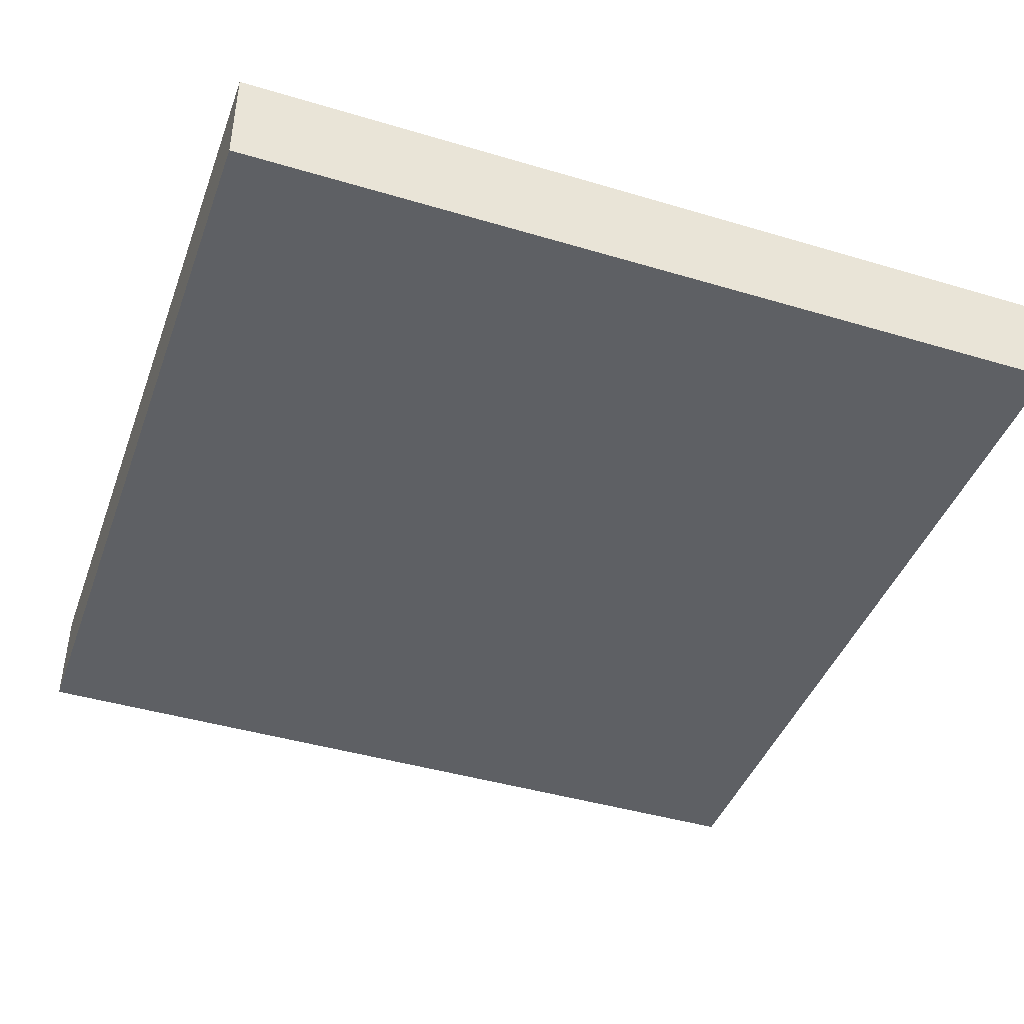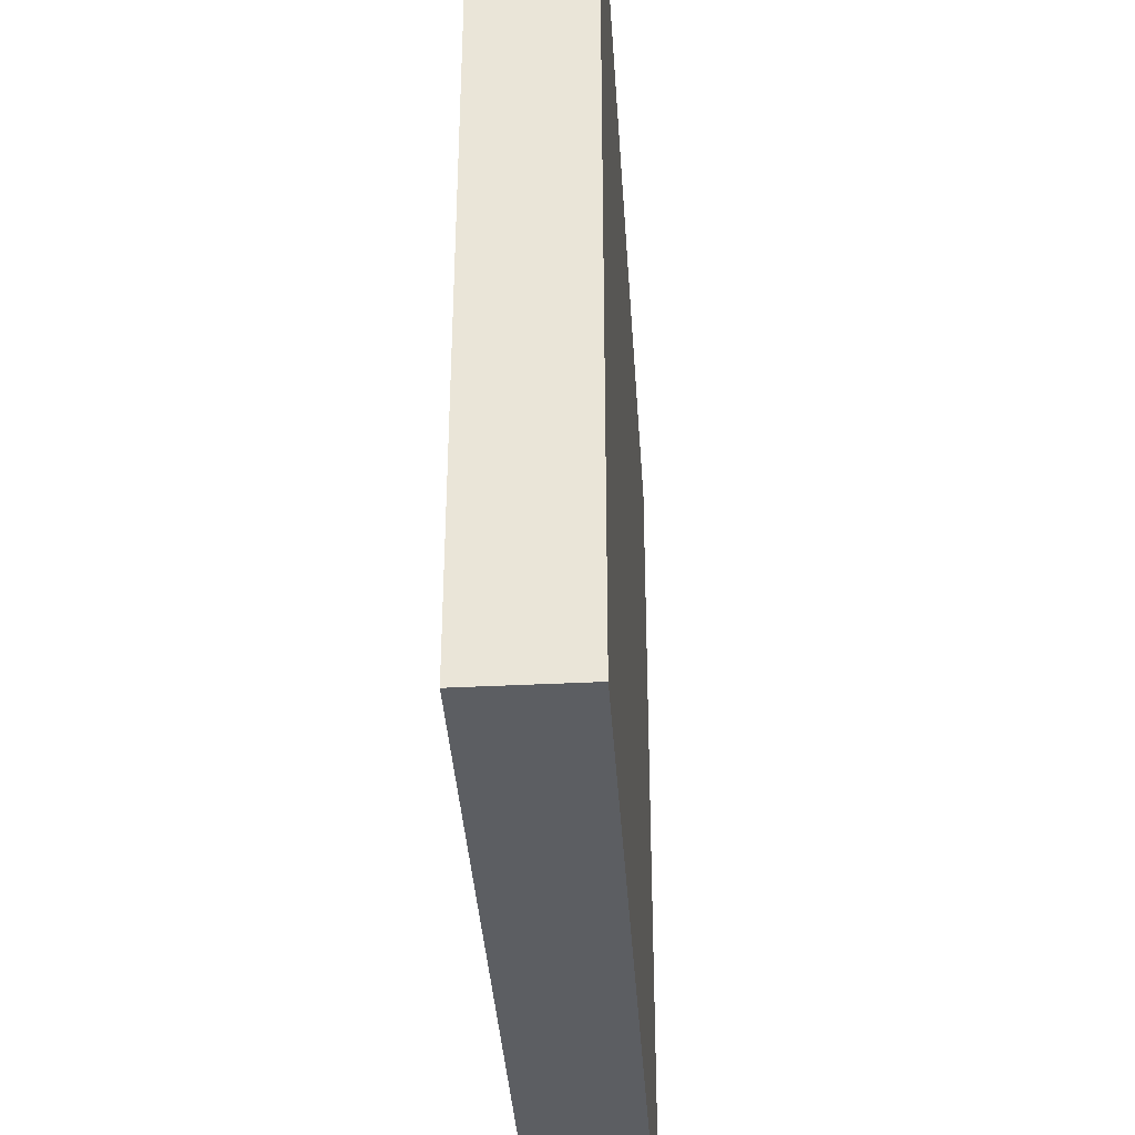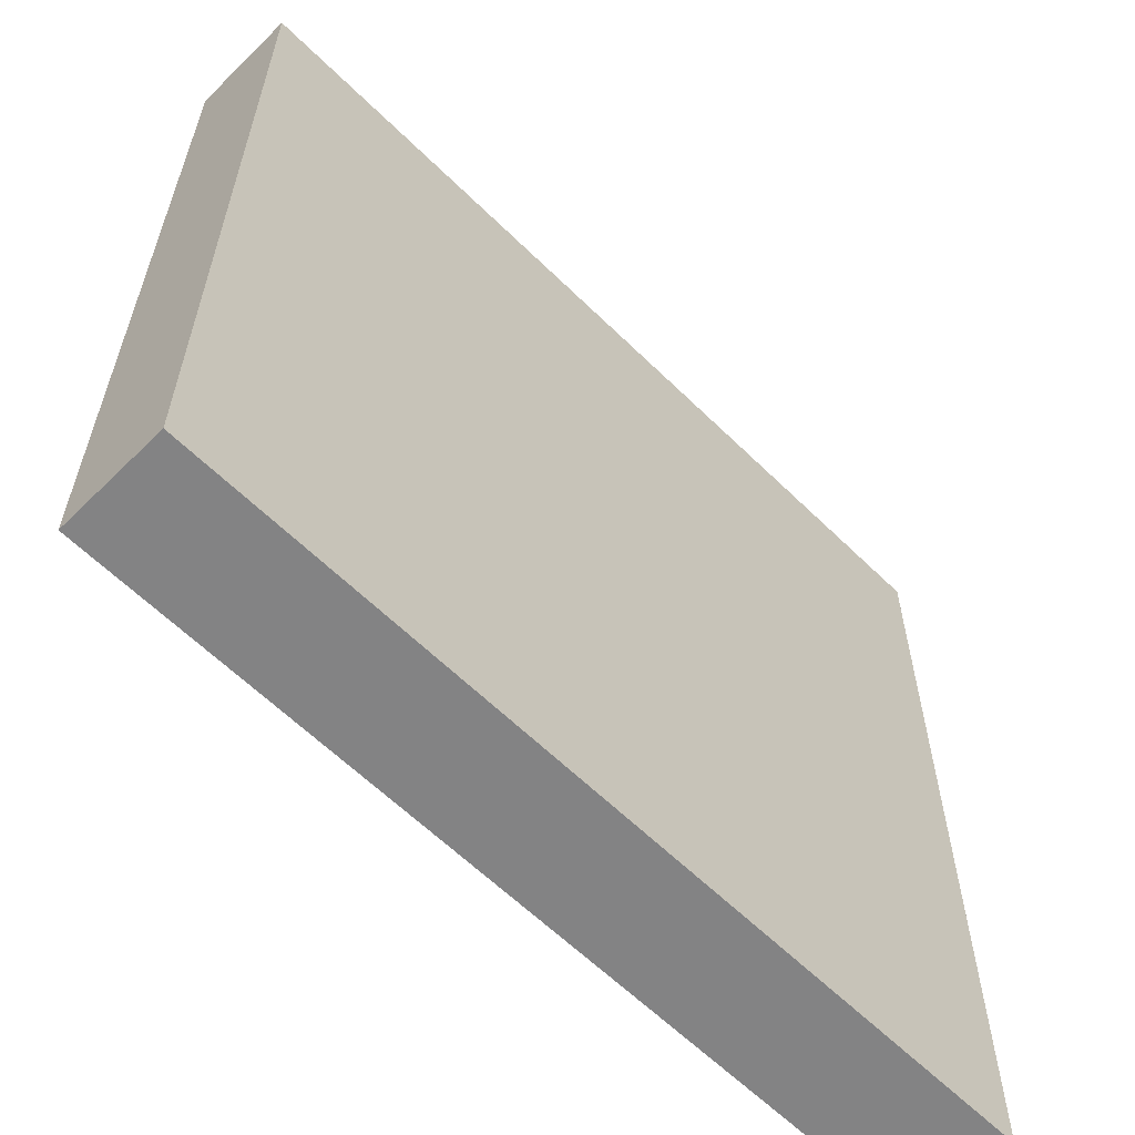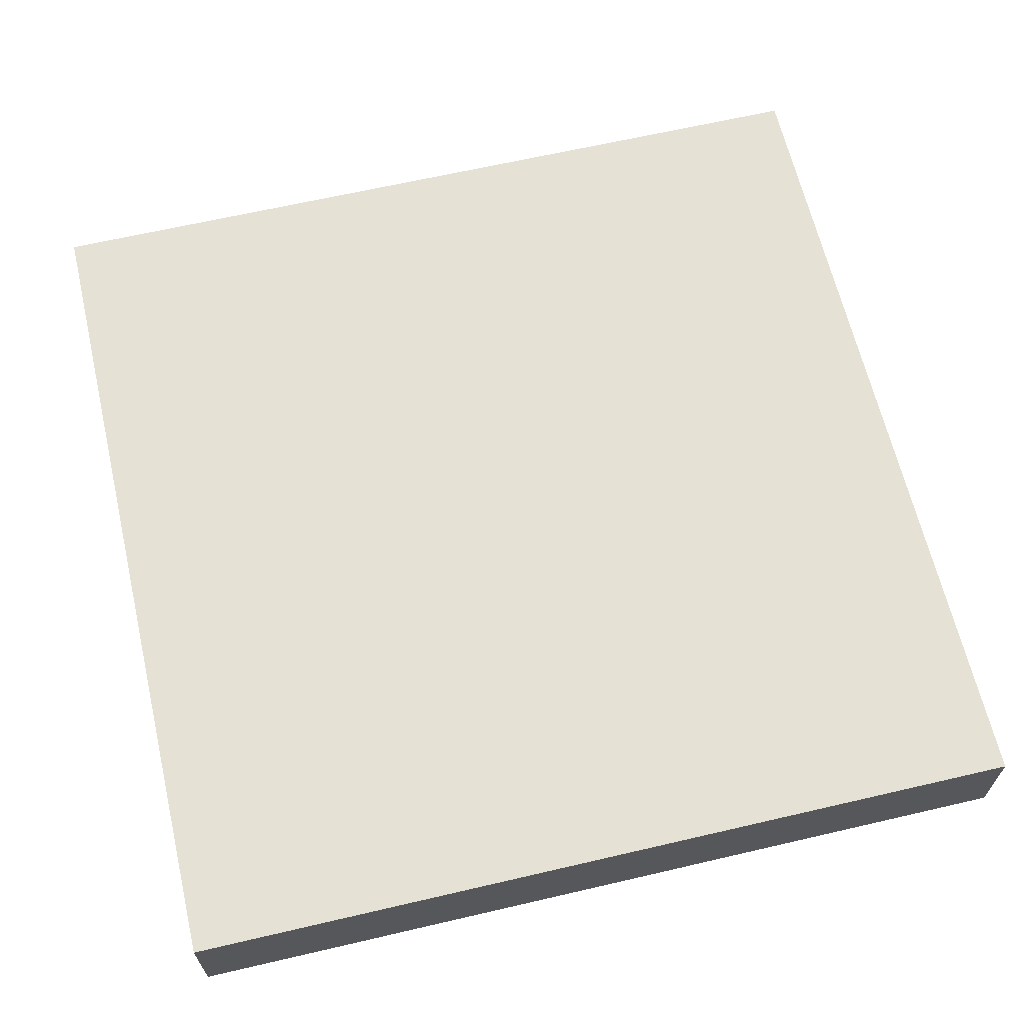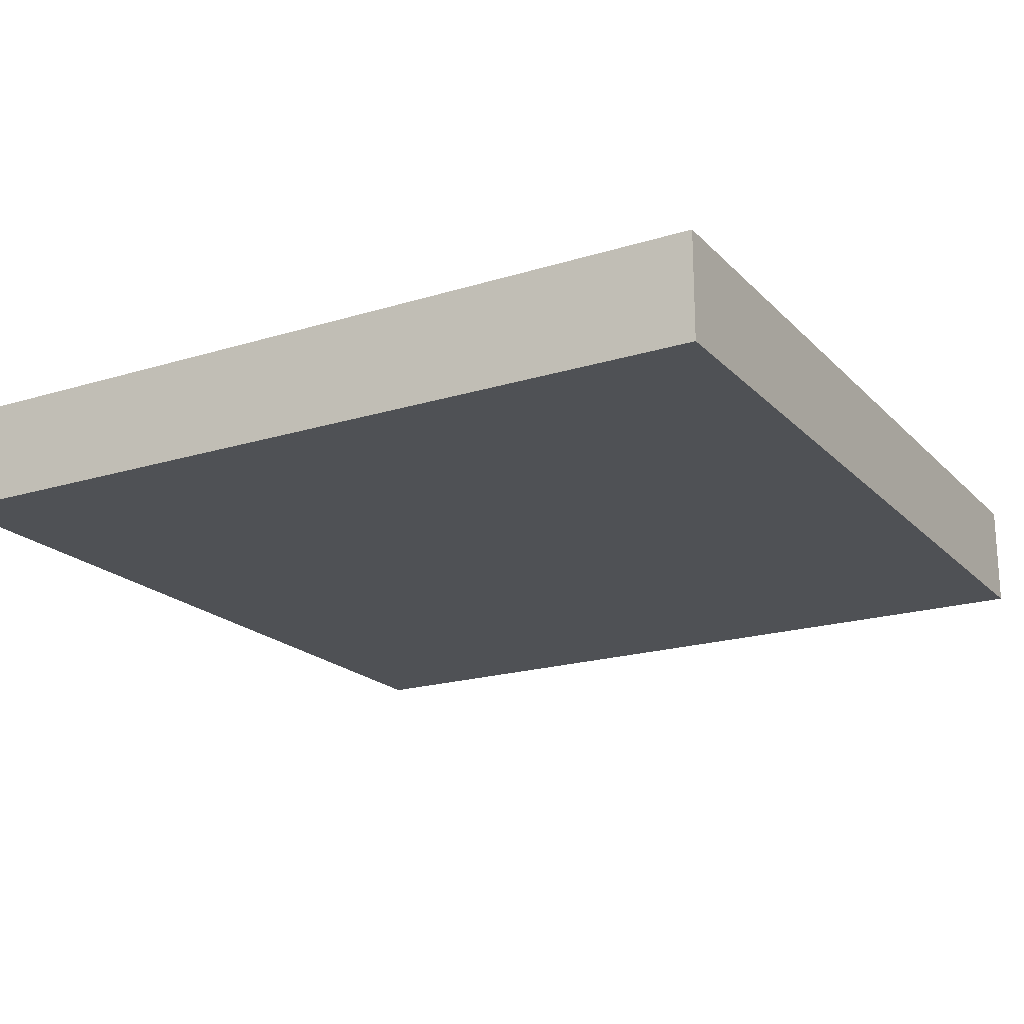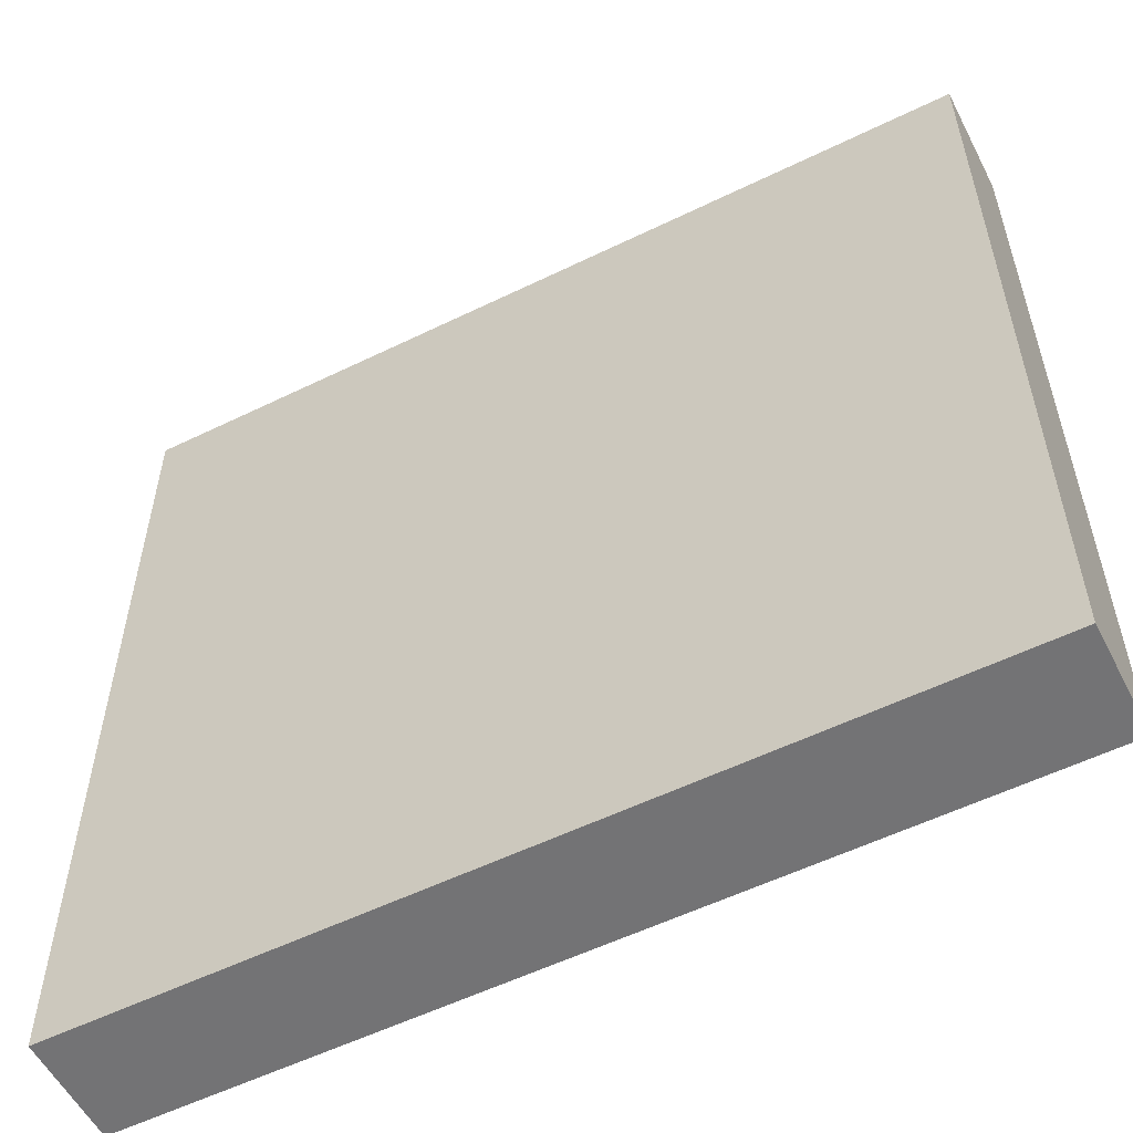
<metadata>
{"format":"obj","ext":"obj","renderer":"f3d","projection":"perspective","resolution":1024,"background":"white","views":[{"elev":-43.0,"azim":160.5,"up":"+Z"},{"elev":-38.0,"azim":-86.3,"up":"+Y"},{"elev":-61.1,"azim":-45.0,"up":"+Y"},{"elev":64.6,"azim":76.8,"up":"+Z"},{"elev":-19.7,"azim":119.9,"up":"+Z"},{"elev":-56.0,"azim":27.1,"up":"+Y"}]}
</metadata>
<code>
v -56 89 0
v -56 88 0
v -56 88 1
v -56 89 1
v -55 88 0
v -55 88 1
v -55 89 0
v -55 89 1
v -56 90 0
v -56 90 1
v -55 90 0
v -55 90 1
v -56 91 0
v -56 91 1
v -55 91 0
v -55 91 1
v -56 92 0
v -56 92 1
v -55 92 0
v -55 92 1
v -56 93 0
v -56 93 1
v -55 93 0
v -55 93 1
v -56 94 0
v -56 94 1
v -55 94 0
v -55 94 1
v -56 95 0
v -56 95 1
v -55 95 0
v -55 95 1
v -56 96 0
v -56 96 1
v -55 96 1
v -55 96 0
v -54 88 0
v -54 88 1
v -54 89 0
v -54 89 1
v -54 90 0
v -54 90 1
v -54 91 0
v -54 91 1
v -54 92 0
v -54 92 1
v -54 93 0
v -54 93 1
v -54 94 0
v -54 94 1
v -54 95 0
v -54 95 1
v -54 96 1
v -54 96 0
v -53 88 0
v -53 88 1
v -53 89 0
v -53 89 1
v -53 90 0
v -53 90 1
v -53 91 0
v -53 91 1
v -53 92 0
v -53 92 1
v -53 93 0
v -53 93 1
v -53 94 0
v -53 94 1
v -53 95 0
v -53 95 1
v -53 96 1
v -53 96 0
v -52 88 0
v -52 88 1
v -52 89 0
v -52 89 1
v -52 90 0
v -52 90 1
v -52 91 0
v -52 91 1
v -52 92 0
v -52 92 1
v -52 93 0
v -52 93 1
v -52 94 0
v -52 94 1
v -52 95 0
v -52 95 1
v -52 96 1
v -52 96 0
v -51 88 0
v -51 88 1
v -51 89 0
v -51 89 1
v -51 90 0
v -51 90 1
v -51 91 0
v -51 91 1
v -51 92 0
v -51 92 1
v -51 93 0
v -51 93 1
v -51 94 0
v -51 94 1
v -51 95 0
v -51 95 1
v -51 96 1
v -51 96 0
v -50 88 0
v -50 88 1
v -50 89 0
v -50 89 1
v -50 90 0
v -50 90 1
v -50 91 0
v -50 91 1
v -50 92 0
v -50 92 1
v -50 93 0
v -50 93 1
v -50 94 0
v -50 94 1
v -50 95 0
v -50 95 1
v -50 96 1
v -50 96 0
v -49 88 0
v -49 88 1
v -49 89 0
v -49 89 1
v -49 90 0
v -49 90 1
v -49 91 0
v -49 91 1
v -49 92 0
v -49 92 1
v -49 93 0
v -49 93 1
v -49 94 0
v -49 94 1
v -49 95 0
v -49 95 1
v -49 96 1
v -49 96 0
v -48 89 1
v -48 88 1
v -48 88 0
v -48 89 0
v -48 90 1
v -48 90 0
v -48 91 1
v -48 91 0
v -48 92 1
v -48 92 0
v -48 93 1
v -48 93 0
v -48 94 1
v -48 94 0
v -48 95 1
v -48 95 0
v -48 96 1
v -48 96 0
g 101_Piece1_11_0
f 1 2 3 4
f 3 2 5 6
f 7 5 2 1
f 4 3 6 8
f 9 1 4 10
f 11 7 1 9
f 10 4 8 12
f 13 9 10 14
f 15 11 9 13
f 14 10 12 16
f 17 13 14 18
f 19 15 13 17
f 18 14 16 20
f 21 17 18 22
f 23 19 17 21
f 22 18 20 24
f 25 21 22 26
f 27 23 21 25
f 26 22 24 28
f 29 25 26 30
f 31 27 25 29
f 30 26 28 32
f 33 29 30 34
f 33 34 35 36
f 36 31 29 33
f 34 30 32 35
f 6 5 37 38
f 39 37 5 7
f 8 6 38 40
f 41 39 7 11
f 12 8 40 42
f 43 41 11 15
f 16 12 42 44
f 45 43 15 19
f 20 16 44 46
f 47 45 19 23
f 24 20 46 48
f 49 47 23 27
f 28 24 48 50
f 51 49 27 31
f 32 28 50 52
f 36 35 53 54
f 54 51 31 36
f 35 32 52 53
f 38 37 55 56
f 57 55 37 39
f 40 38 56 58
f 59 57 39 41
f 42 40 58 60
f 61 59 41 43
f 44 42 60 62
f 63 61 43 45
f 46 44 62 64
f 65 63 45 47
f 48 46 64 66
f 67 65 47 49
f 50 48 66 68
f 69 67 49 51
f 52 50 68 70
f 54 53 71 72
f 72 69 51 54
f 53 52 70 71
f 56 55 73 74
f 75 73 55 57
f 58 56 74 76
f 77 75 57 59
f 60 58 76 78
f 79 77 59 61
f 62 60 78 80
f 81 79 61 63
f 64 62 80 82
f 83 81 63 65
f 66 64 82 84
f 85 83 65 67
f 68 66 84 86
f 87 85 67 69
f 70 68 86 88
f 72 71 89 90
f 90 87 69 72
f 71 70 88 89
f 74 73 91 92
f 93 91 73 75
f 76 74 92 94
f 95 93 75 77
f 78 76 94 96
f 97 95 77 79
f 80 78 96 98
f 99 97 79 81
f 82 80 98 100
f 101 99 81 83
f 84 82 100 102
f 103 101 83 85
f 86 84 102 104
f 105 103 85 87
f 88 86 104 106
f 90 89 107 108
f 108 105 87 90
f 89 88 106 107
f 92 91 109 110
f 111 109 91 93
f 94 92 110 112
f 113 111 93 95
f 96 94 112 114
f 115 113 95 97
f 98 96 114 116
f 117 115 97 99
f 100 98 116 118
f 119 117 99 101
f 102 100 118 120
f 121 119 101 103
f 104 102 120 122
f 123 121 103 105
f 106 104 122 124
f 108 107 125 126
f 126 123 105 108
f 107 106 124 125
f 110 109 127 128
f 129 127 109 111
f 112 110 128 130
f 131 129 111 113
f 114 112 130 132
f 133 131 113 115
f 116 114 132 134
f 135 133 115 117
f 118 116 134 136
f 137 135 117 119
f 120 118 136 138
f 139 137 119 121
f 122 120 138 140
f 141 139 121 123
f 124 122 140 142
f 126 125 143 144
f 144 141 123 126
f 125 124 142 143
f 145 146 147 148
f 128 127 147 146
f 148 147 127 129
f 130 128 146 145
f 149 145 148 150
f 150 148 129 131
f 132 130 145 149
f 151 149 150 152
f 152 150 131 133
f 134 132 149 151
f 153 151 152 154
f 154 152 133 135
f 136 134 151 153
f 155 153 154 156
f 156 154 135 137
f 138 136 153 155
f 157 155 156 158
f 158 156 137 139
f 140 138 155 157
f 159 157 158 160
f 160 158 139 141
f 142 140 157 159
f 161 159 160 162
f 144 143 161 162
f 162 160 141 144
f 143 142 159 161

</code>
